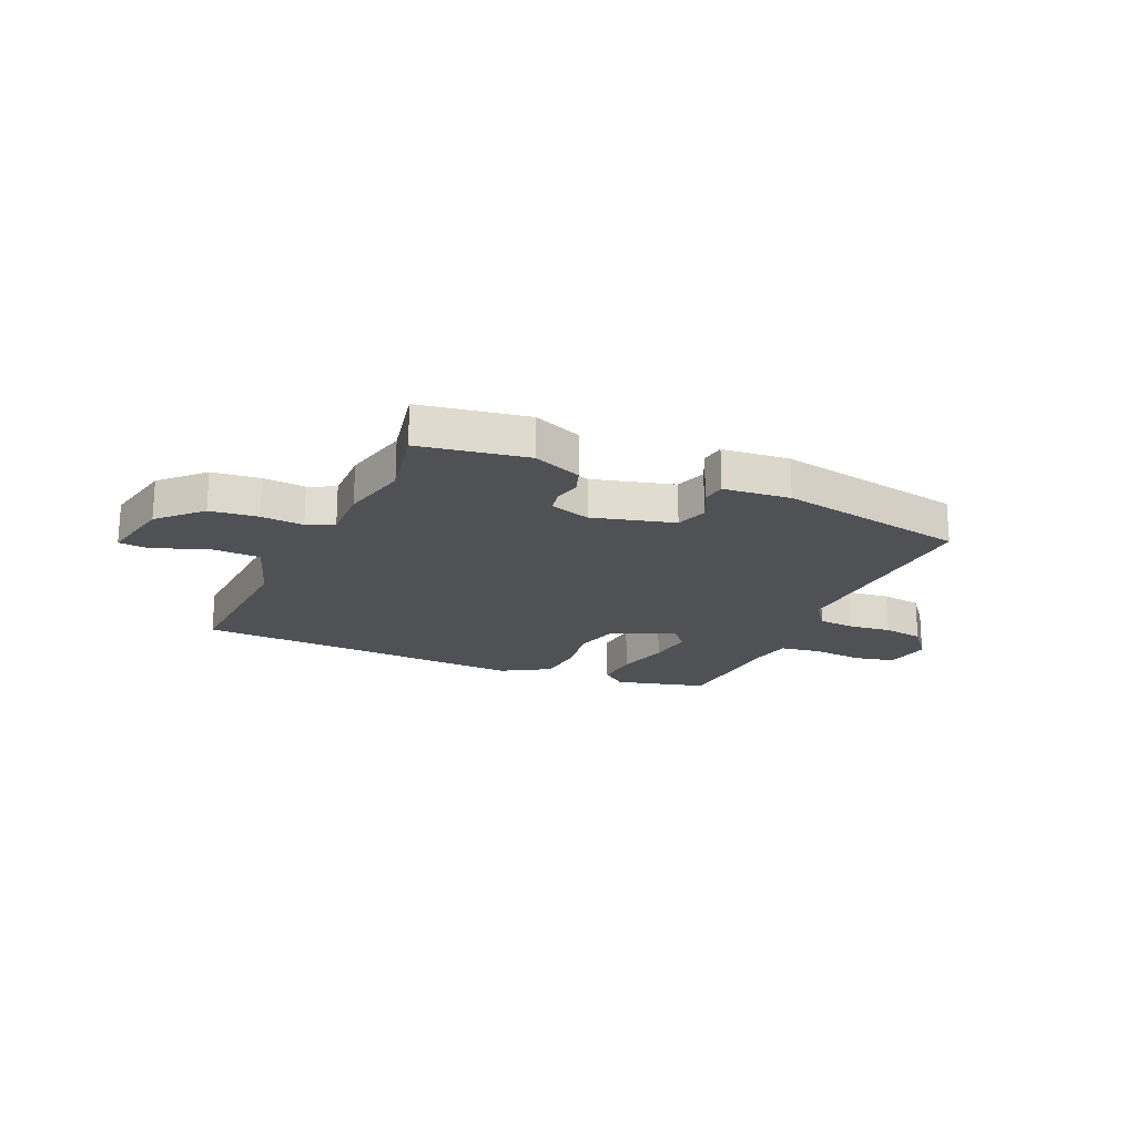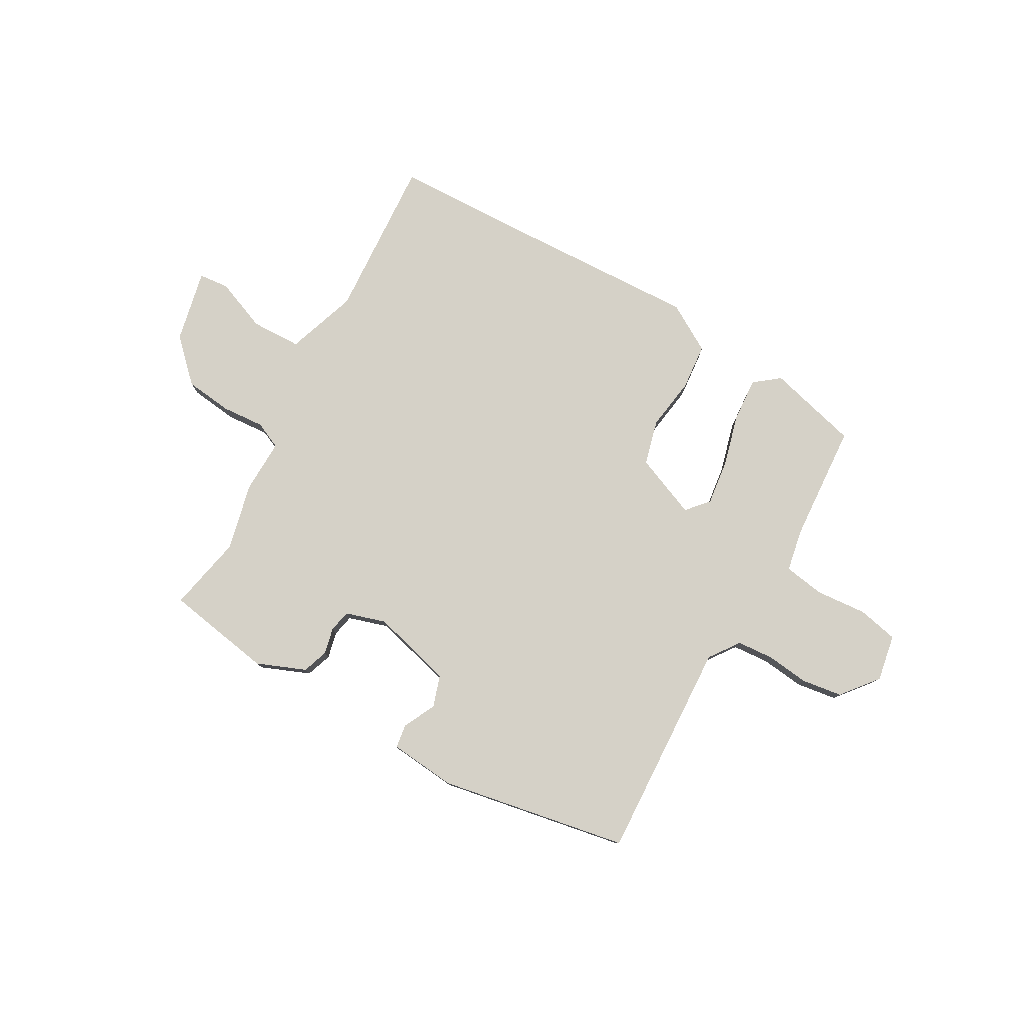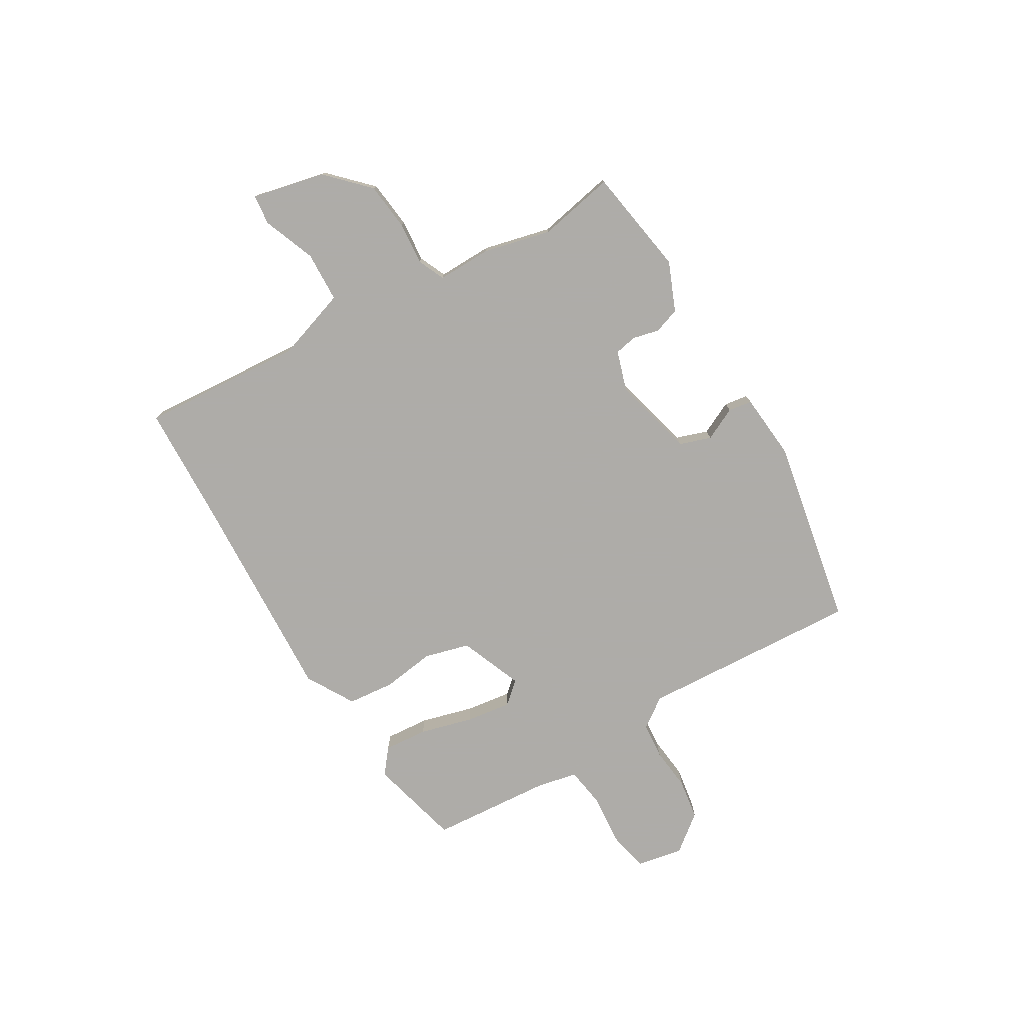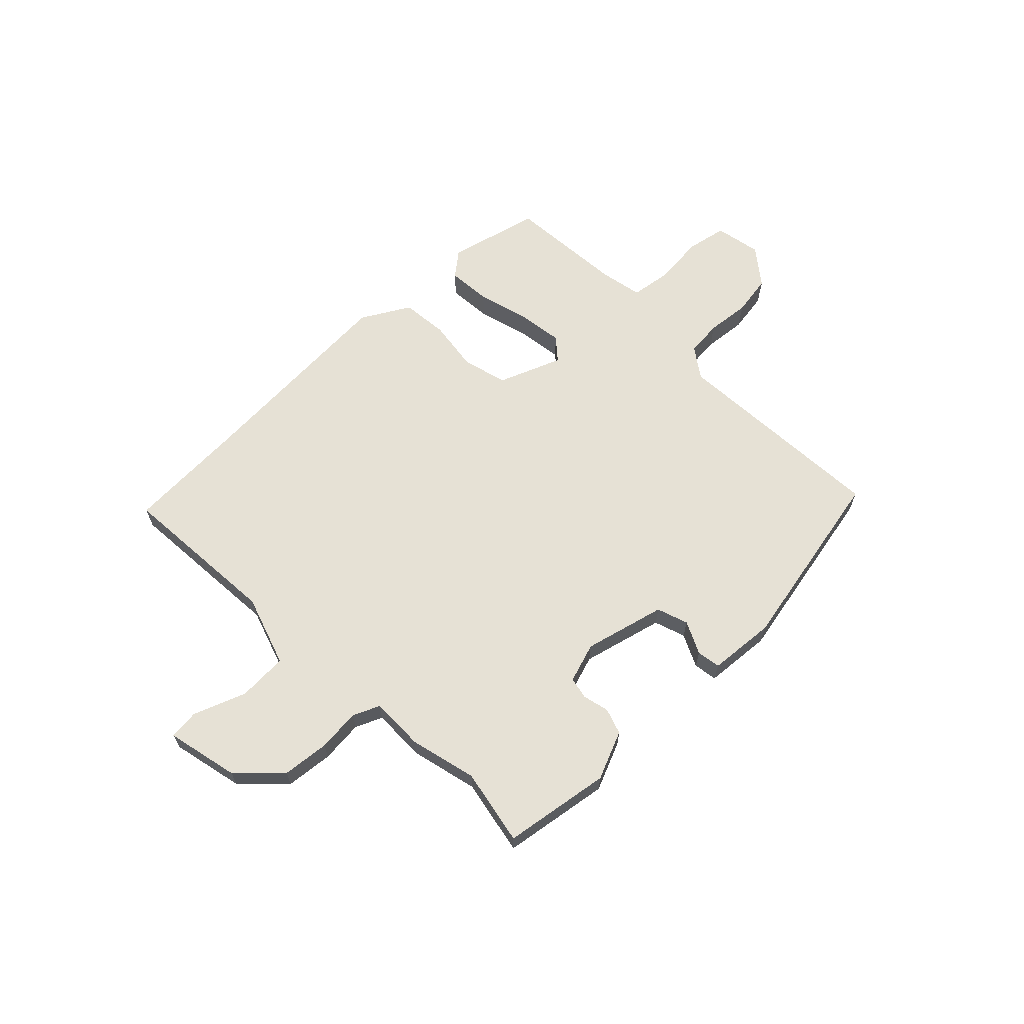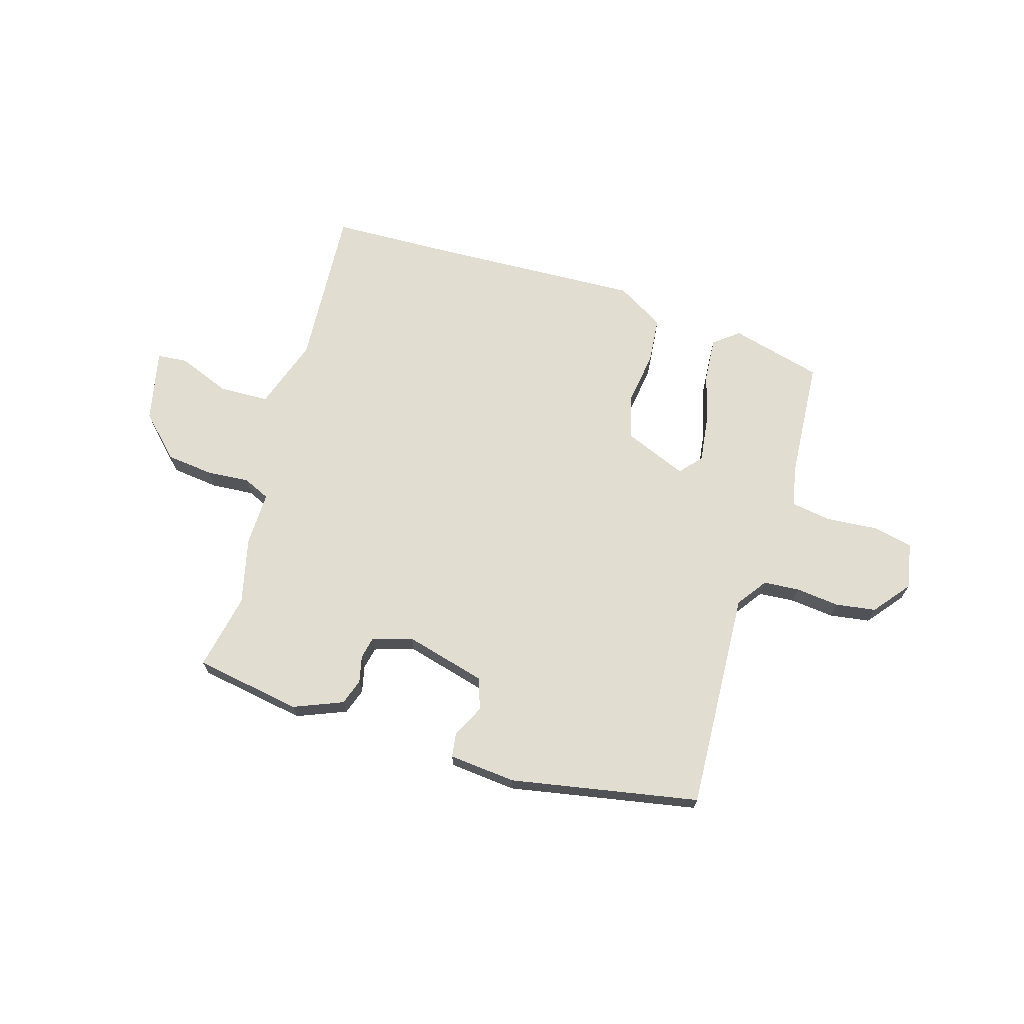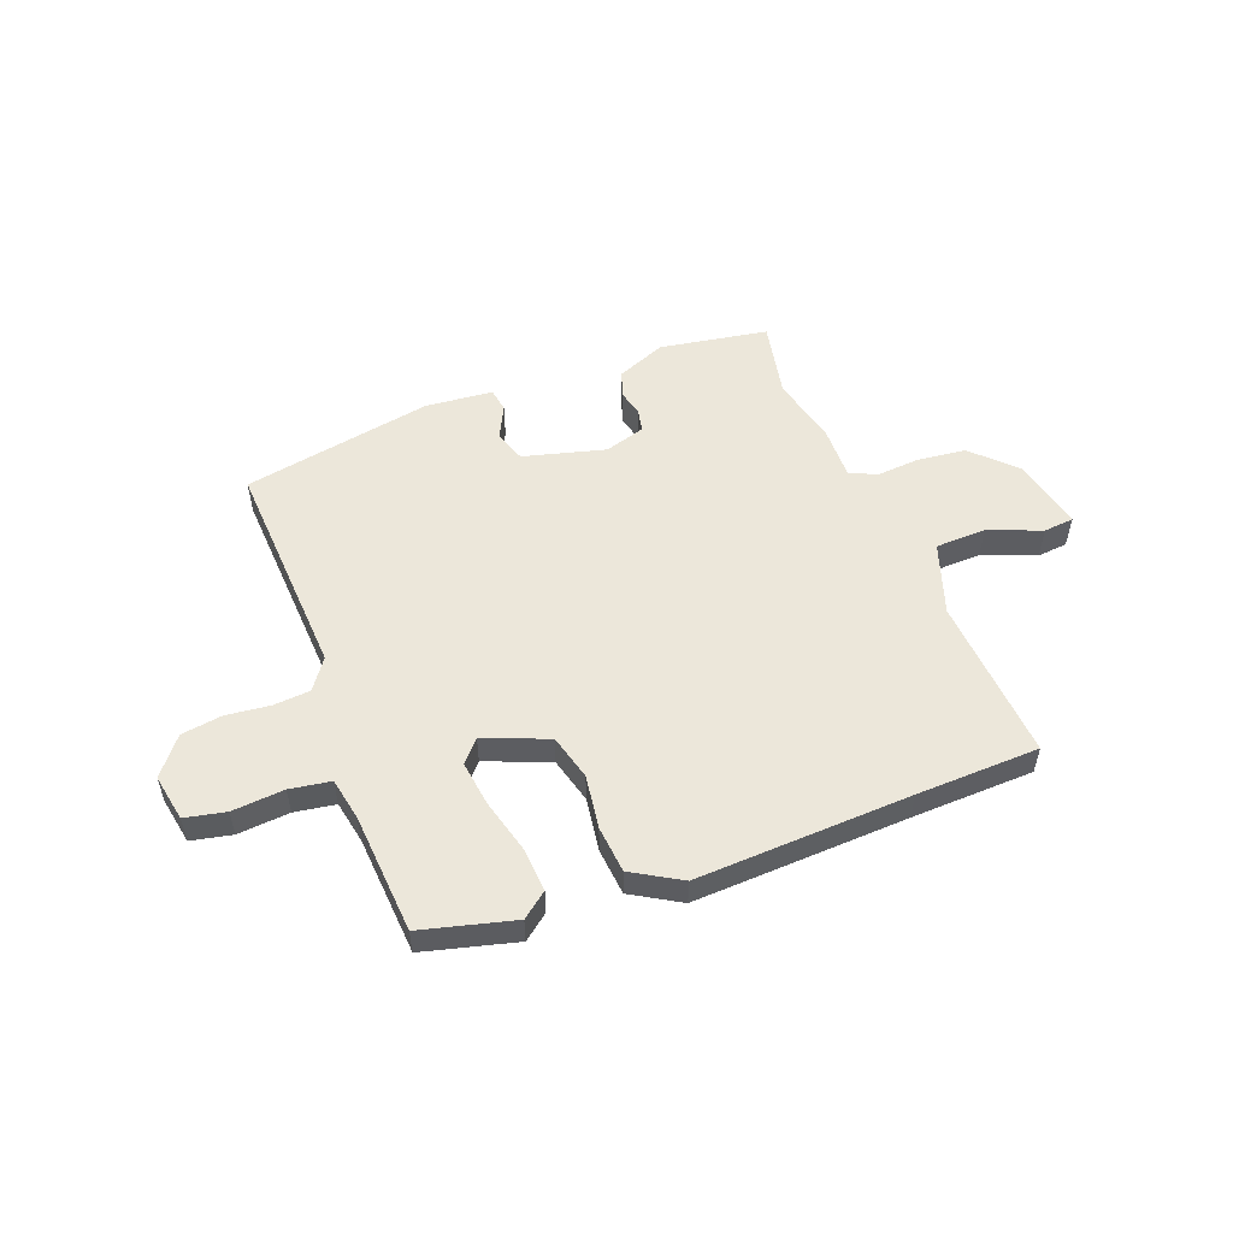
<metadata>
{"format":"obj","ext":"obj","renderer":"f3d","projection":"perspective","resolution":1024,"background":"white","views":[{"elev":-20.1,"azim":156.9,"up":"+Y"},{"elev":79.0,"azim":-149.7,"up":"+Y"},{"elev":-77.0,"azim":121.0,"up":"+Y"},{"elev":64.7,"azim":135.8,"up":"+Y"},{"elev":68.8,"azim":-162.6,"up":"+Y"},{"elev":53.5,"azim":-20.2,"up":"+Y"}]}
</metadata>
<code>
v -0.487 0.07 0.463
v -0.317 0.07 0.505
v -0.271 0.07 0.468
v -0.278 0.07 0.387
v -0.305 0.07 0.29
v -0.317 0.07 0.206
v -0.282 0.07 0.165
v -0.165 0.07 0.211
v -0.142 0.07 0.294
v -0.155 0.07 0.392
v -0.146 0.07 0.478
v -0.057 0.07 0.529
v 0.336 0.07 0.507
v 0.561 0.07 0.497
v 0.538 0.07 0.196
v 0.581 0.07 0.064
v 0.674 0.07 0.06
v 0.771 0.07 0.097
v 0.827 0.07 0.091
v 0.796 0.07 -0.043
v 0.721 0.07 -0.116
v 0.633 0.07 -0.125
v 0.554 0.07 -0.118
v 0.504 0.07 -0.14
v 0.505 0.07 -0.24
v 0.474 0.07 -0.364
v 0.501 0.07 -0.506
v 0.302 0.07 -0.537
v 0.212 0.07 -0.499
v 0.196 0.07 -0.451
v 0.208 0.07 -0.402
v 0.2 0.07 -0.361
v 0.126 0.07 -0.337
v -0.025 0.07 -0.375
v -0.045 0.07 -0.433
v -0.016 0.07 -0.494
v -0.023 0.07 -0.538
v -0.147 0.07 -0.548
v -0.495 0.07 -0.479
v -0.469 0.07 -0.072
v -0.508 0.07 -0.016
v -0.575 0.07 -0.01
v -0.655 0.07 -0.018
v -0.73 0.07 -0.006
v -0.783 0.07 0.062
v -0.766 0.07 0.148
v -0.691 0.07 0.163
v -0.596 0.07 0.154
v -0.521 0.07 0.165
v -0.505 0.07 0.243
v -0.487 0 0.463
v -0.317 0 0.505
v -0.271 0 0.468
v -0.278 0 0.387
v -0.305 0 0.29
v -0.317 0 0.206
v -0.282 0 0.165
v -0.165 0 0.211
v -0.142 0 0.294
v -0.155 0 0.392
v -0.146 0 0.478
v -0.057 0 0.529
v 0.336 0 0.507
v 0.561 0 0.497
v 0.538 0 0.196
v 0.581 0 0.064
v 0.674 0 0.06
v 0.771 0 0.097
v 0.827 0 0.091
v 0.796 0 -0.043
v 0.721 0 -0.116
v 0.633 0 -0.125
v 0.554 0 -0.118
v 0.504 0 -0.14
v 0.505 0 -0.24
v 0.474 0 -0.364
v 0.501 0 -0.506
v 0.302 0 -0.537
v 0.212 0 -0.499
v 0.196 0 -0.451
v 0.208 0 -0.402
v 0.2 0 -0.361
v 0.126 0 -0.337
v -0.025 0 -0.375
v -0.045 0 -0.433
v -0.016 0 -0.494
v -0.023 0 -0.538
v -0.147 0 -0.548
v -0.495 0 -0.479
v -0.469 0 -0.072
v -0.508 0 -0.016
v -0.575 0 -0.01
v -0.655 0 -0.018
v -0.73 0 -0.006
v -0.783 0 0.062
v -0.766 0 0.148
v -0.691 0 0.163
v -0.596 0 0.154
v -0.521 0 0.165
v -0.505 0 0.243
f 45 46 47 48
f 45 48 49
f 42 43 44 45
f 41 42 45 49
f 40 41 49 50
f 38 39 40
f 35 36 37 38
f 34 35 38 40
f 33 34 40 50
f 28 29 30 31
f 26 27 28 31
f 24 25 26 31
f 24 31 32
f 20 21 22 23
f 18 19 20 23
f 17 18 23 24
f 16 17 24 32
f 13 14 15
f 9 10 11 12
f 8 9 12 13
f 2 3 4 5
f 2 5 6
f 1 2 6
f 50 1 6
f 33 50 6 7
f 32 33 7 8
f 15 16 32
f 8 13 15 32
f 98 97 96 95
f 99 98 95
f 95 94 93 92
f 99 95 92 91
f 100 99 91 90
f 90 89 88
f 88 87 86 85
f 90 88 85 84
f 100 90 84 83
f 81 80 79 78
f 81 78 77 76
f 81 76 75 74
f 82 81 74
f 73 72 71 70
f 73 70 69 68
f 74 73 68 67
f 82 74 67 66
f 65 64 63
f 62 61 60 59
f 63 62 59 58
f 55 54 53 52
f 56 55 52
f 56 52 51
f 56 51 100
f 57 56 100 83
f 58 57 83 82
f 82 66 65
f 82 65 63 58
f 1 51 52 2
f 2 52 53 3
f 3 53 54 4
f 4 54 55 5
f 5 55 56 6
f 6 56 57 7
f 7 57 58 8
f 8 58 59 9
f 9 59 60 10
f 10 60 61 11
f 11 61 62 12
f 12 62 63 13
f 13 63 64 14
f 14 64 65 15
f 15 65 66 16
f 16 66 67 17
f 17 67 68 18
f 18 68 69 19
f 19 69 70 20
f 20 70 71 21
f 21 71 72 22
f 22 72 73 23
f 23 73 74 24
f 24 74 75 25
f 25 75 76 26
f 26 76 77 27
f 27 77 78 28
f 28 78 79 29
f 29 79 80 30
f 30 80 81 31
f 31 81 82 32
f 32 82 83 33
f 33 83 84 34
f 34 84 85 35
f 35 85 86 36
f 36 86 87 37
f 37 87 88 38
f 38 88 89 39
f 39 89 90 40
f 40 90 91 41
f 41 91 92 42
f 42 92 93 43
f 43 93 94 44
f 44 94 95 45
f 45 95 96 46
f 46 96 97 47
f 47 97 98 48
f 48 98 99 49
f 49 99 100 50
f 50 100 51 1

</code>
